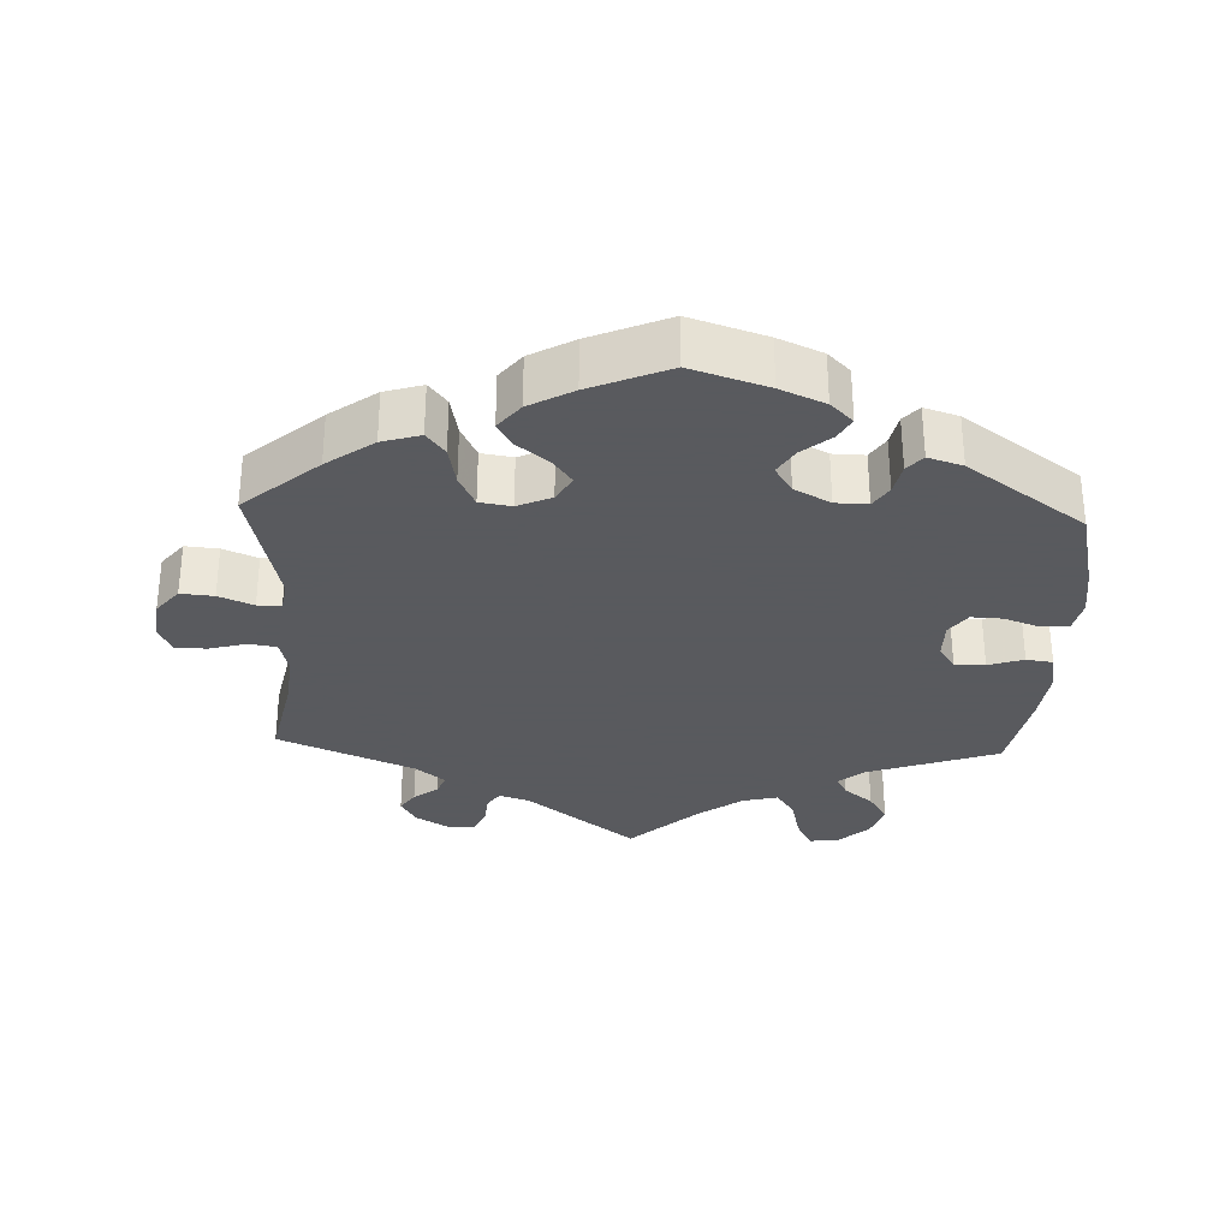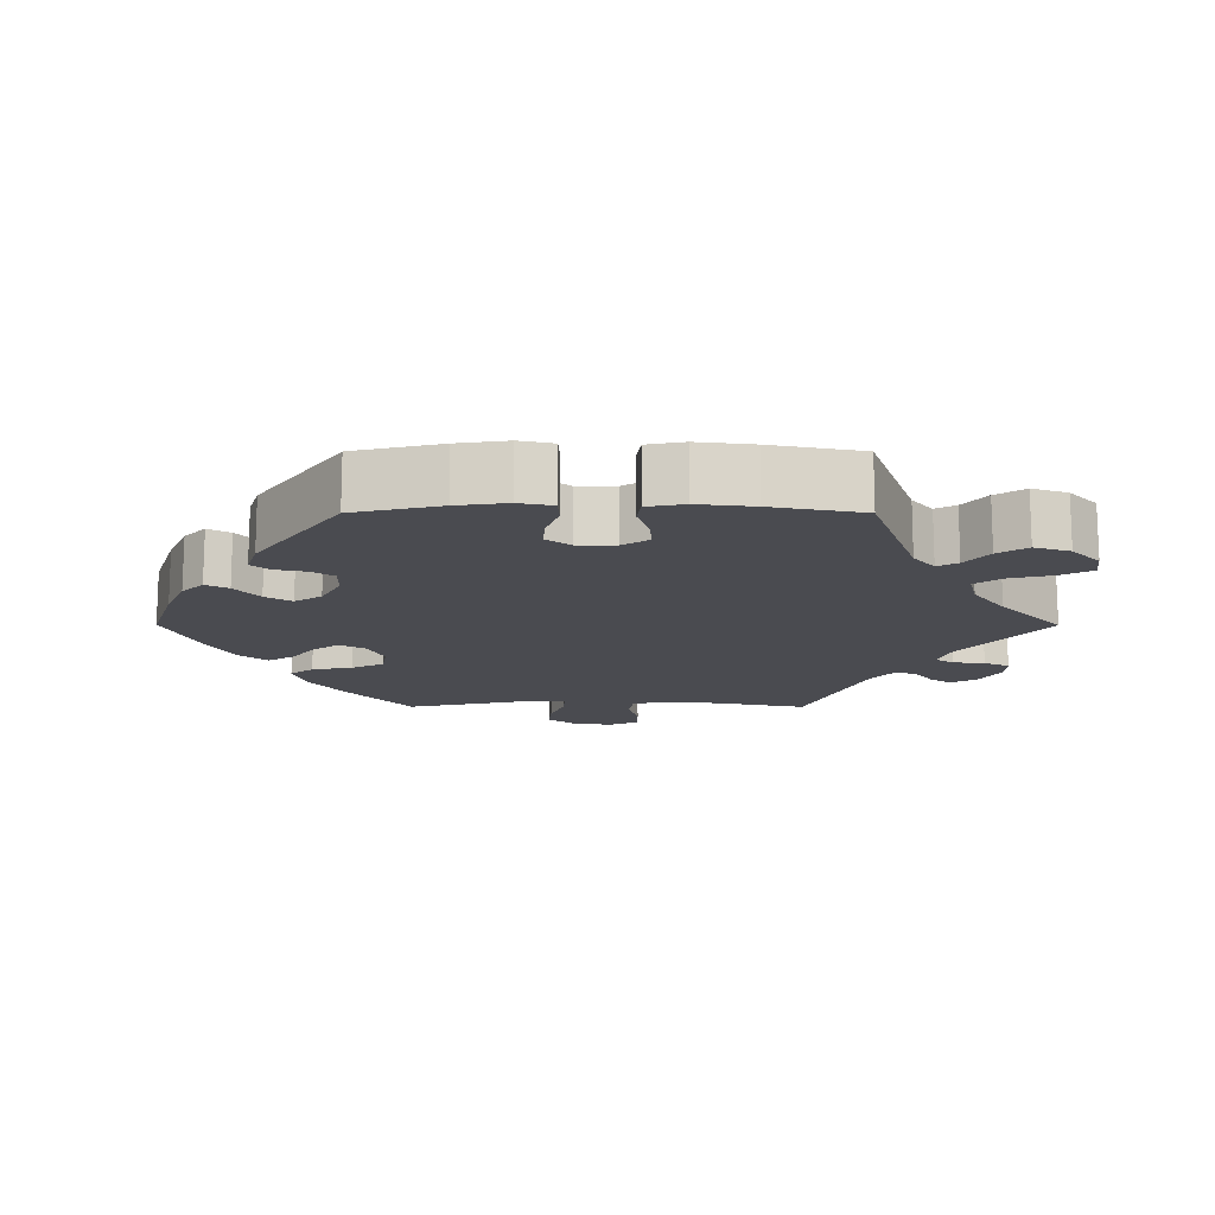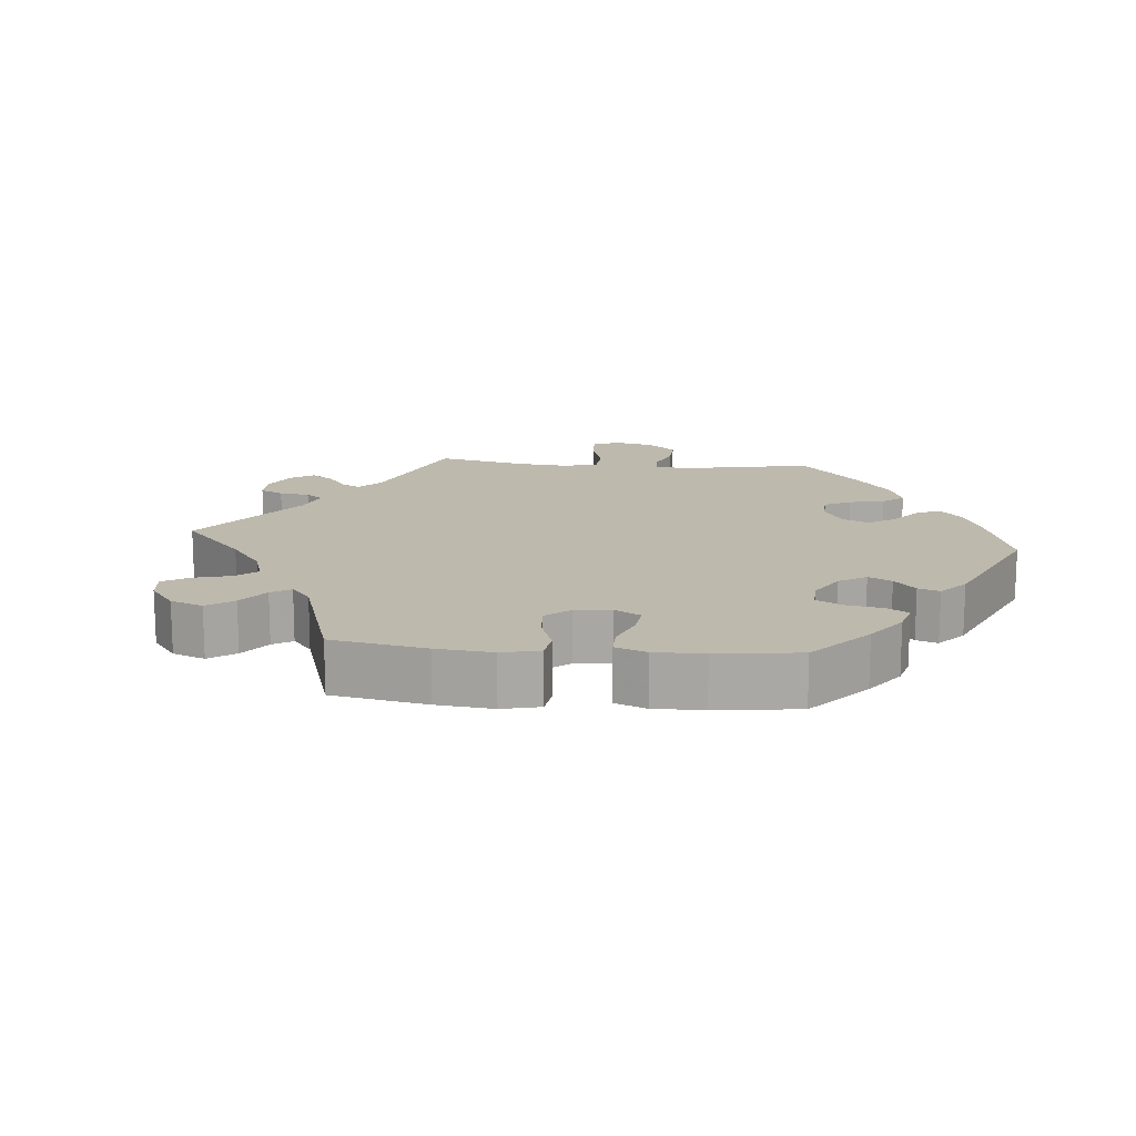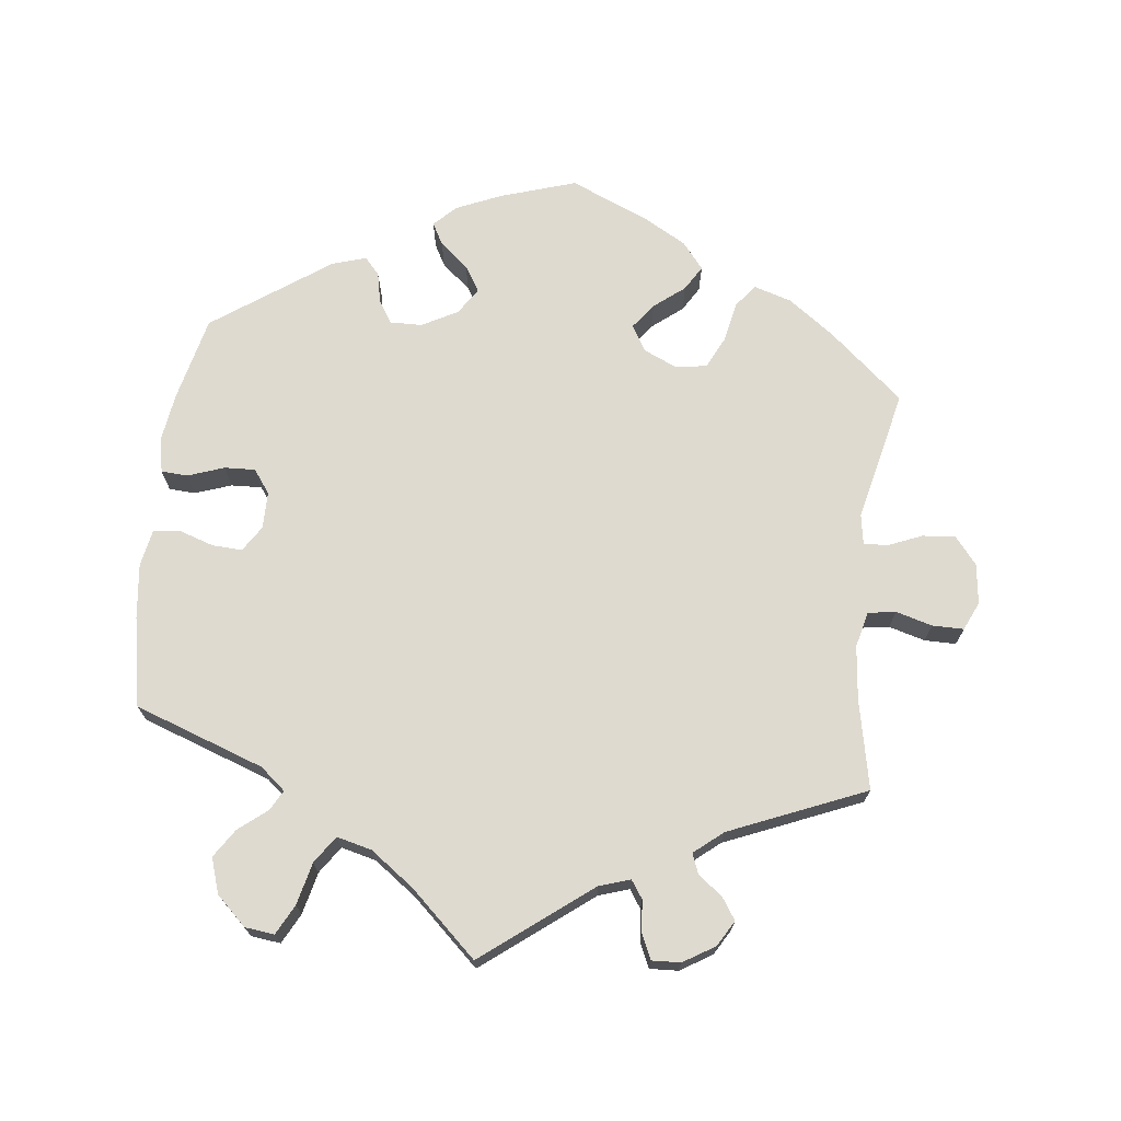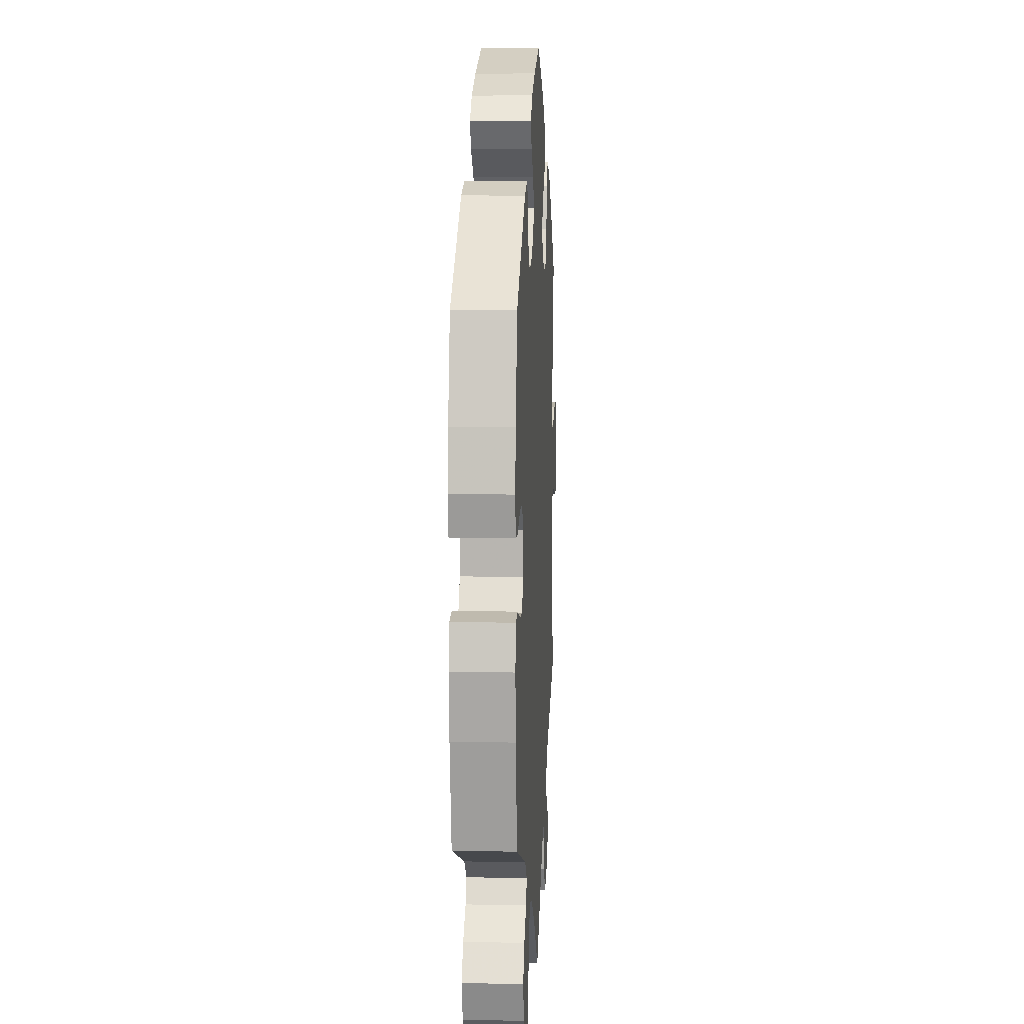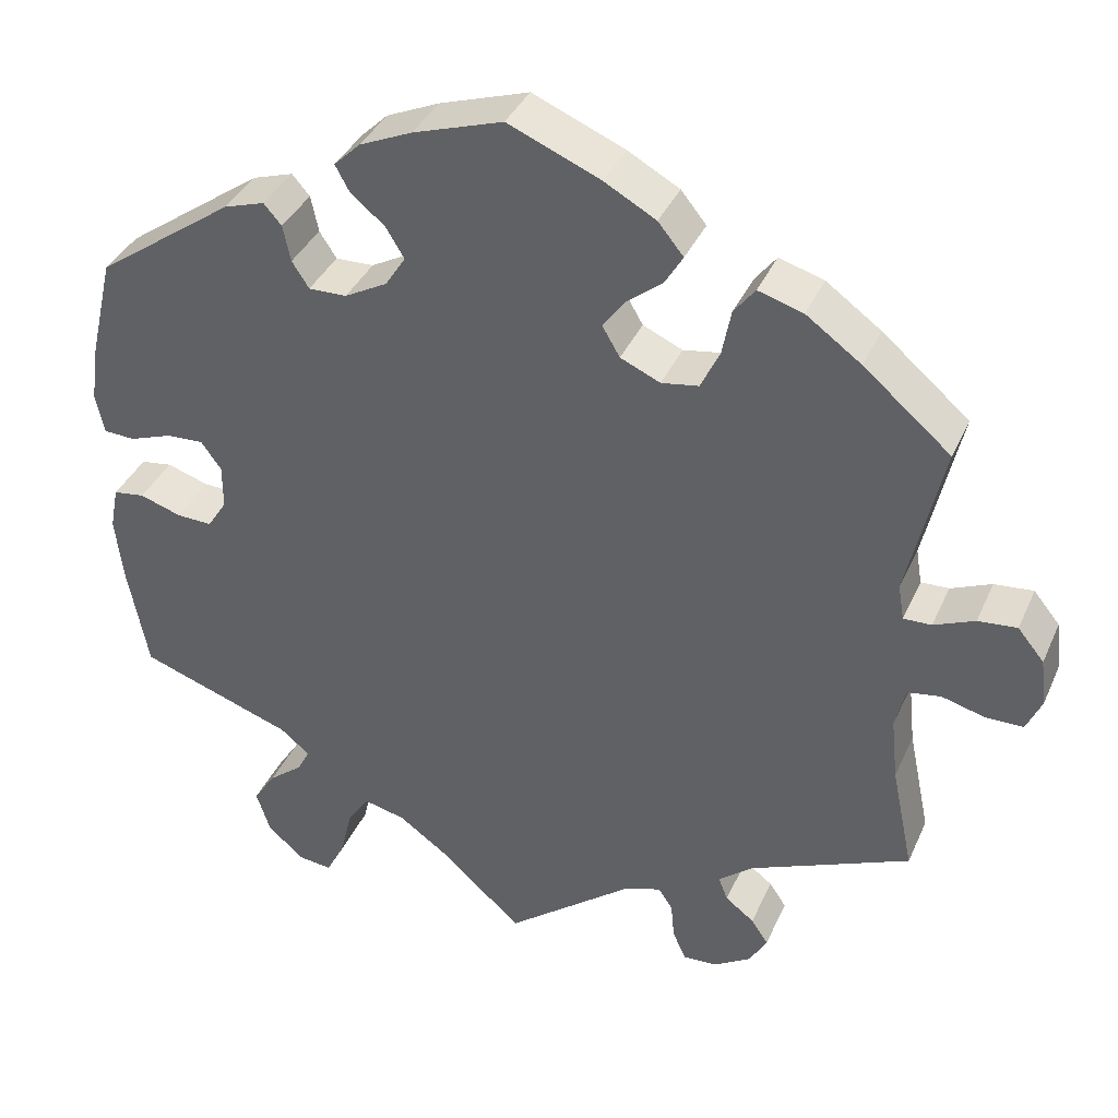
<metadata>
{"format":"obj","ext":"obj","renderer":"f3d","projection":"perspective","resolution":1024,"background":"white","views":[{"elev":-31.2,"azim":-2.4,"up":"+Y"},{"elev":-14.4,"azim":89.9,"up":"+Y"},{"elev":15.3,"azim":-24.7,"up":"+Y"},{"elev":71.0,"azim":-173.3,"up":"+Y"},{"elev":8.1,"azim":93.1,"up":"+Z"},{"elev":37.3,"azim":-158.0,"up":"+Z"}]}
</metadata>
<code>
v -0.475 0.07 -0.163
v -0.467 0.07 -0.088
v -0.479 0.07 -0.038
v -0.518 0.07 -0.032
v -0.569 0.07 -0.046
v -0.613 0.07 -0.046
v -0.631 0.07 -0.006
v -0.624 0.07 0.05
v -0.593 0.07 0.088
v -0.547 0.07 0.084
v -0.499 0.07 0.064
v -0.466 0.07 0.063
v -0.459 0.07 0.105
v -0.501 0.07 0.289
v -0.398 0.07 0.377
v -0.333 0.07 0.424
v -0.28 0.07 0.44
v -0.255 0.07 0.408
v -0.244 0.07 0.352
v -0.222 0.07 0.307
v -0.178 0.07 0.3
v -0.131 0.07 0.321
v -0.11 0.07 0.357
v -0.136 0.07 0.392
v -0.179 0.07 0.426
v -0.2 0.07 0.461
v -0.17 0.07 0.498
v -0.109 0.07 0.532
v 0 0.07 0.578
v 0.106 0.07 0.544
v 0.168 0.07 0.517
v 0.199 0.07 0.487
v 0.182 0.07 0.456
v 0.142 0.07 0.423
v 0.12 0.07 0.387
v 0.144 0.07 0.35
v 0.194 0.07 0.323
v 0.239 0.07 0.322
v 0.259 0.07 0.353
v 0.268 0.07 0.396
v 0.289 0.07 0.42
v 0.337 0.07 0.405
v 0.5 0.07 0.29
v 0.528 0.07 0.171
v 0.538 0.07 0.102
v 0.528 0.07 0.055
v 0.491 0.07 0.053
v 0.44 0.07 0.071
v 0.397 0.07 0.073
v 0.373 0.07 0.04
v 0.373 0.07 -0.012
v 0.396 0.07 -0.048
v 0.438 0.07 -0.046
v 0.487 0.07 -0.03
v 0.524 0.07 -0.035
v 0.534 0.07 -0.086
v 0.525 0.07 -0.163
v 0.501 0.07 -0.288
v 0.319 0.07 -0.352
v 0.284 0.07 -0.381
v 0.299 0.07 -0.409
v 0.339 0.07 -0.441
v 0.365 0.07 -0.481
v 0.349 0.07 -0.53
v 0.307 0.07 -0.569
v 0.266 0.07 -0.574
v 0.244 0.07 -0.532
v 0.23 0.07 -0.473
v 0.204 0.07 -0.435
v 0.155 0.07 -0.447
v 0.094 0.07 -0.491
v 0 0.07 -0.577
v -0.151 0.07 -0.46
v -0.194 0.07 -0.446
v -0.211 0.07 -0.471
v -0.215 0.07 -0.515
v -0.231 0.07 -0.55
v -0.271 0.07 -0.548
v -0.315 0.07 -0.521
v -0.336 0.07 -0.485
v -0.316 0.07 -0.455
v -0.282 0.07 -0.429
v -0.271 0.07 -0.401
v -0.311 0.07 -0.368
v -0.501 0.07 -0.288
v -0.475 0 -0.163
v -0.467 0 -0.088
v -0.479 0 -0.038
v -0.518 0 -0.032
v -0.569 0 -0.046
v -0.613 0 -0.046
v -0.631 0 -0.006
v -0.624 0 0.05
v -0.593 0 0.088
v -0.547 0 0.084
v -0.499 0 0.064
v -0.466 0 0.063
v -0.459 0 0.105
v -0.501 0 0.289
v -0.398 0 0.377
v -0.333 0 0.424
v -0.28 0 0.44
v -0.255 0 0.408
v -0.244 0 0.352
v -0.222 0 0.307
v -0.178 0 0.3
v -0.131 0 0.321
v -0.11 0 0.357
v -0.136 0 0.392
v -0.179 0 0.426
v -0.2 0 0.461
v -0.17 0 0.498
v -0.109 0 0.532
v 0 0 0.578
v 0.106 0 0.544
v 0.168 0 0.517
v 0.199 0 0.487
v 0.182 0 0.456
v 0.142 0 0.423
v 0.12 0 0.387
v 0.144 0 0.35
v 0.194 0 0.323
v 0.239 0 0.322
v 0.259 0 0.353
v 0.268 0 0.396
v 0.289 0 0.42
v 0.337 0 0.405
v 0.5 0 0.29
v 0.528 0 0.171
v 0.538 0 0.102
v 0.528 0 0.055
v 0.491 0 0.053
v 0.44 0 0.071
v 0.397 0 0.073
v 0.373 0 0.04
v 0.373 0 -0.012
v 0.396 0 -0.048
v 0.438 0 -0.046
v 0.487 0 -0.03
v 0.524 0 -0.035
v 0.534 0 -0.086
v 0.525 0 -0.163
v 0.501 0 -0.288
v 0.319 0 -0.352
v 0.284 0 -0.381
v 0.299 0 -0.409
v 0.339 0 -0.441
v 0.365 0 -0.481
v 0.349 0 -0.53
v 0.307 0 -0.569
v 0.266 0 -0.574
v 0.244 0 -0.532
v 0.23 0 -0.473
v 0.204 0 -0.435
v 0.155 0 -0.447
v 0.094 0 -0.491
v 0 0 -0.577
v -0.151 0 -0.46
v -0.194 0 -0.446
v -0.211 0 -0.471
v -0.215 0 -0.515
v -0.231 0 -0.55
v -0.271 0 -0.548
v -0.315 0 -0.521
v -0.336 0 -0.485
v -0.316 0 -0.455
v -0.282 0 -0.429
v -0.271 0 -0.401
v -0.311 0 -0.368
v -0.501 0 -0.288
f 84 85 1
f 83 84 1 2
f 79 80 81 82
f 79 82 83
f 78 79 83
f 75 76 77 78
f 74 75 78 83
f 73 74 83 2
f 71 72 73 2
f 65 66 67 68
f 65 68 69
f 64 65 69
f 61 62 63 64
f 60 61 64 69
f 59 60 69 70
f 57 58 59
f 56 57 59 70
f 53 54 55 56
f 52 53 56 70
f 45 46 47 48
f 45 48 49
f 44 45 49
f 43 44 49
f 42 43 49 50
f 39 40 41 42
f 38 39 42 50
f 31 32 33 34
f 31 34 35
f 30 31 35
f 29 30 35
f 28 29 35
f 27 28 35 36
f 24 25 26 27
f 23 24 27 36
f 16 17 18 19
f 16 19 20
f 13 14 15 16
f 12 13 16 20
f 8 9 10 11
f 8 11 12
f 7 8 12
f 4 5 6 7
f 3 4 7 12
f 51 52 70 71
f 37 38 50 51
f 22 23 36 37
f 21 22 37 51
f 20 21 51 71
f 12 20 71
f 2 3 12 71
f 86 170 169
f 87 86 169 168
f 167 166 165 164
f 168 167 164
f 168 164 163
f 163 162 161 160
f 168 163 160 159
f 87 168 159 158
f 87 158 157 156
f 153 152 151 150
f 154 153 150
f 154 150 149
f 149 148 147 146
f 154 149 146 145
f 155 154 145 144
f 144 143 142
f 155 144 142 141
f 141 140 139 138
f 155 141 138 137
f 133 132 131 130
f 134 133 130
f 134 130 129
f 134 129 128
f 135 134 128 127
f 127 126 125 124
f 135 127 124 123
f 119 118 117 116
f 120 119 116
f 120 116 115
f 120 115 114
f 120 114 113
f 121 120 113 112
f 112 111 110 109
f 121 112 109 108
f 104 103 102 101
f 105 104 101
f 101 100 99 98
f 105 101 98 97
f 96 95 94 93
f 97 96 93
f 97 93 92
f 92 91 90 89
f 97 92 89 88
f 156 155 137 136
f 136 135 123 122
f 122 121 108 107
f 136 122 107 106
f 156 136 106 105
f 156 105 97
f 156 97 88 87
f 1 86 87 2
f 2 87 88 3
f 3 88 89 4
f 4 89 90 5
f 5 90 91 6
f 6 91 92 7
f 7 92 93 8
f 8 93 94 9
f 9 94 95 10
f 10 95 96 11
f 11 96 97 12
f 12 97 98 13
f 13 98 99 14
f 14 99 100 15
f 15 100 101 16
f 16 101 102 17
f 17 102 103 18
f 18 103 104 19
f 19 104 105 20
f 20 105 106 21
f 21 106 107 22
f 22 107 108 23
f 23 108 109 24
f 24 109 110 25
f 25 110 111 26
f 26 111 112 27
f 27 112 113 28
f 28 113 114 29
f 29 114 115 30
f 30 115 116 31
f 31 116 117 32
f 32 117 118 33
f 33 118 119 34
f 34 119 120 35
f 35 120 121 36
f 36 121 122 37
f 37 122 123 38
f 38 123 124 39
f 39 124 125 40
f 40 125 126 41
f 41 126 127 42
f 42 127 128 43
f 43 128 129 44
f 44 129 130 45
f 45 130 131 46
f 46 131 132 47
f 47 132 133 48
f 48 133 134 49
f 49 134 135 50
f 50 135 136 51
f 51 136 137 52
f 52 137 138 53
f 53 138 139 54
f 54 139 140 55
f 55 140 141 56
f 56 141 142 57
f 57 142 143 58
f 58 143 144 59
f 59 144 145 60
f 60 145 146 61
f 61 146 147 62
f 62 147 148 63
f 63 148 149 64
f 64 149 150 65
f 65 150 151 66
f 66 151 152 67
f 67 152 153 68
f 68 153 154 69
f 69 154 155 70
f 70 155 156 71
f 71 156 157 72
f 72 157 158 73
f 73 158 159 74
f 74 159 160 75
f 75 160 161 76
f 76 161 162 77
f 77 162 163 78
f 78 163 164 79
f 79 164 165 80
f 80 165 166 81
f 81 166 167 82
f 82 167 168 83
f 83 168 169 84
f 84 169 170 85
f 85 170 86 1

</code>
